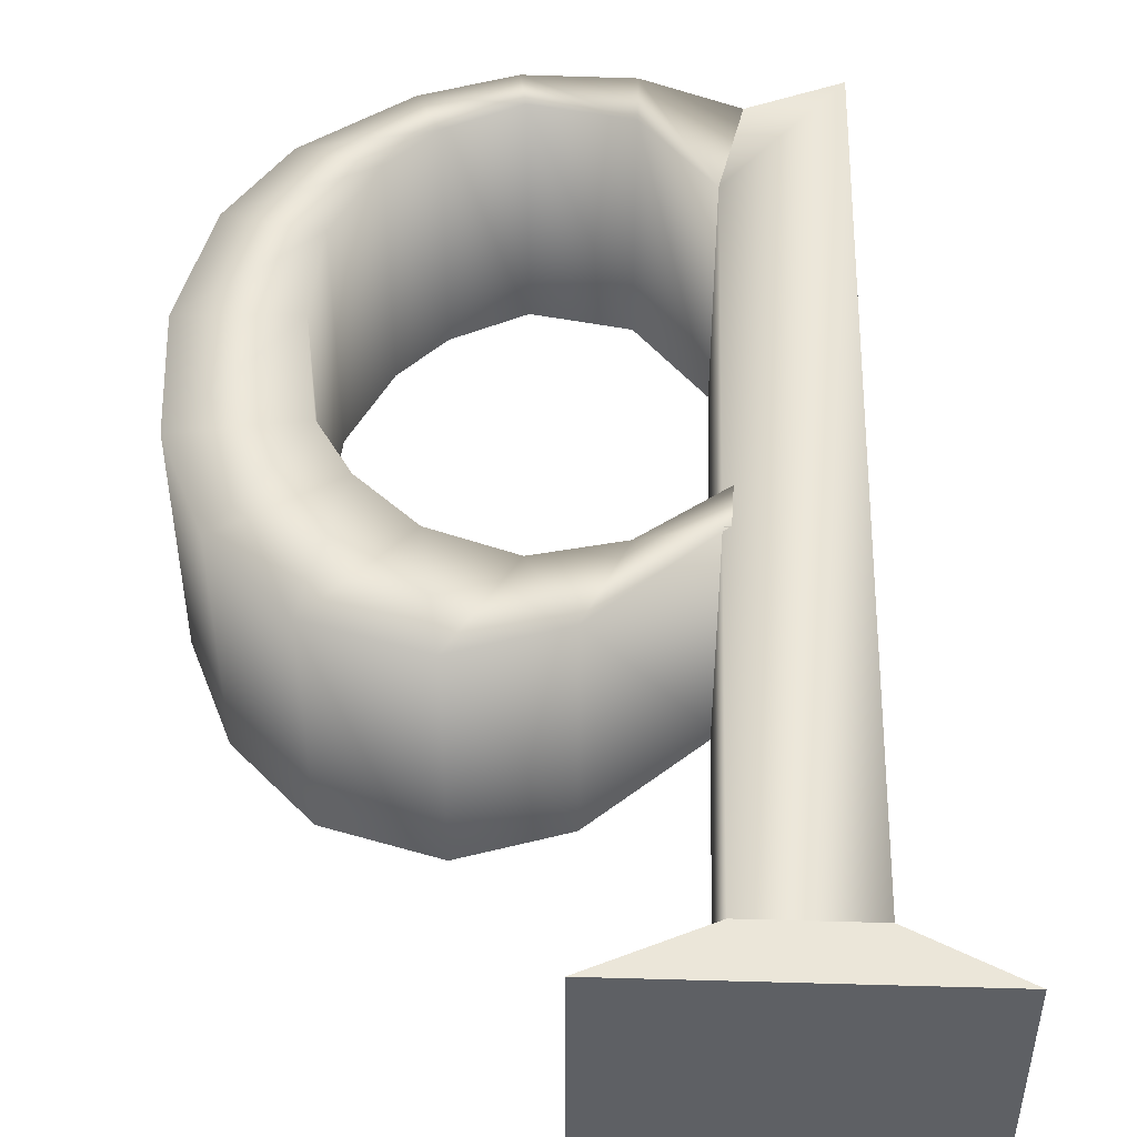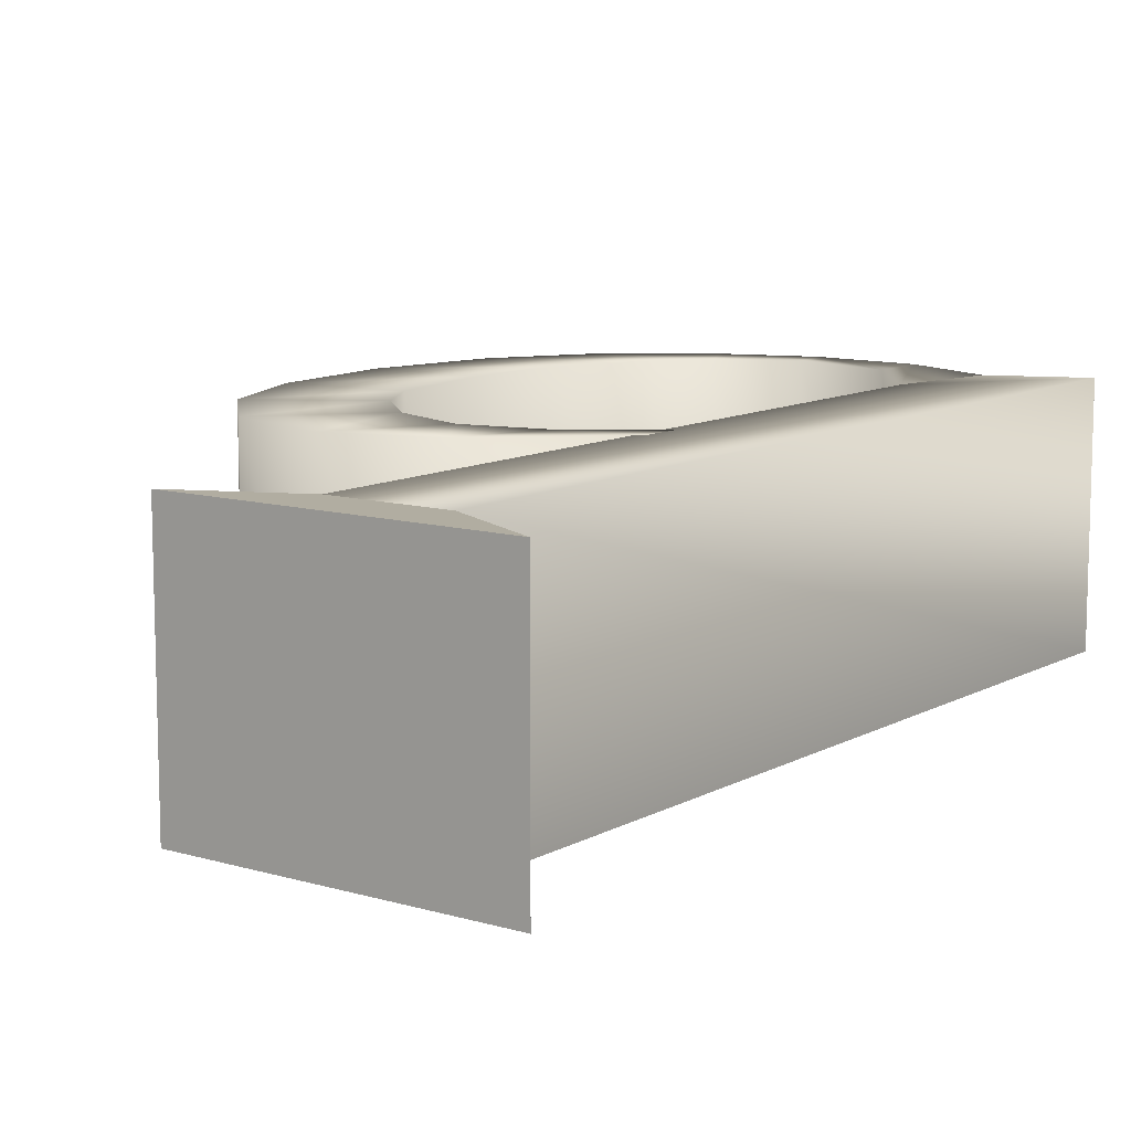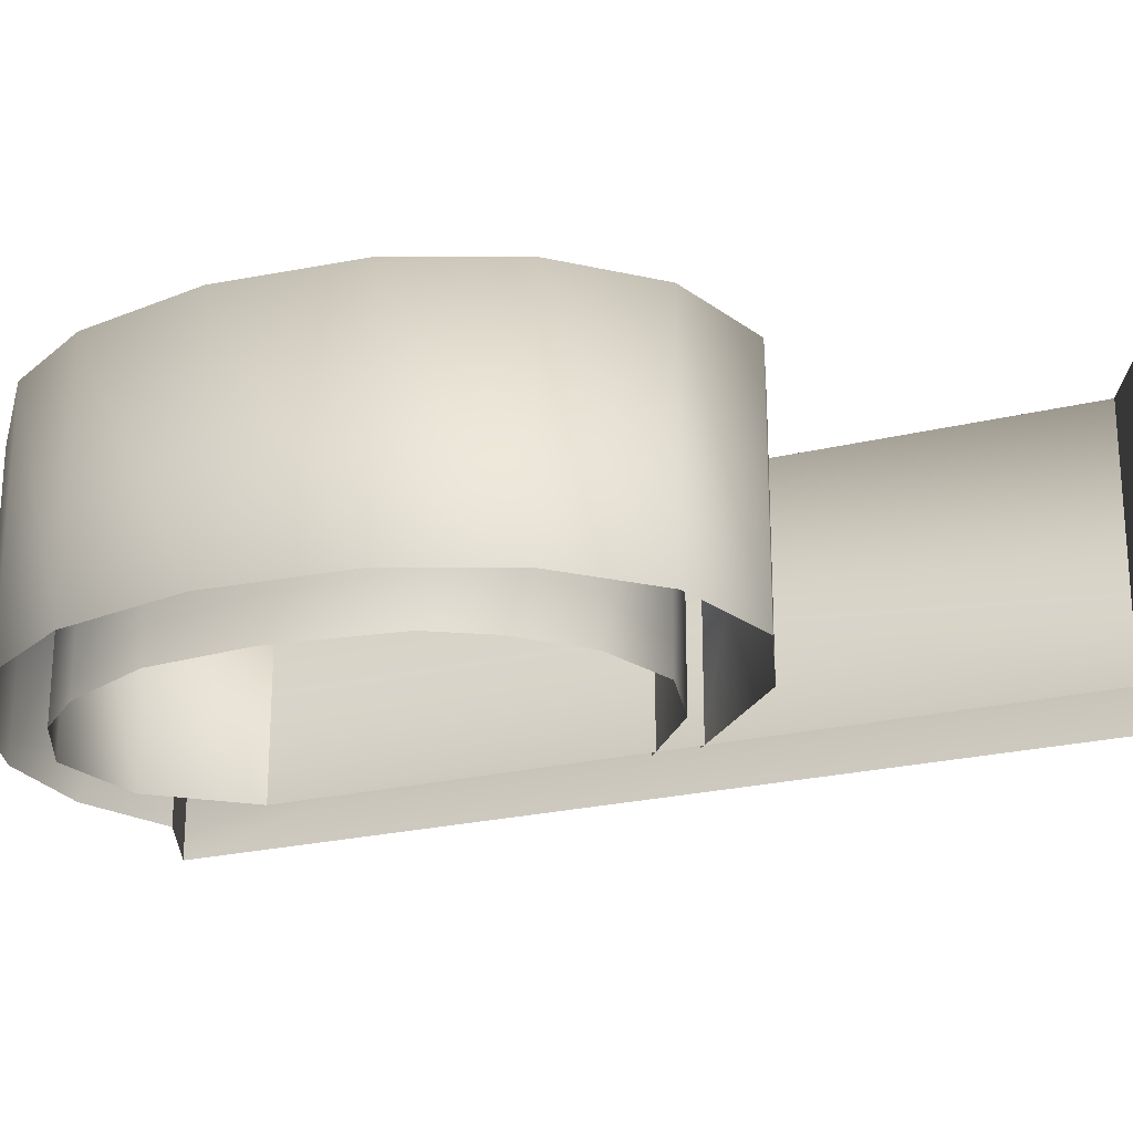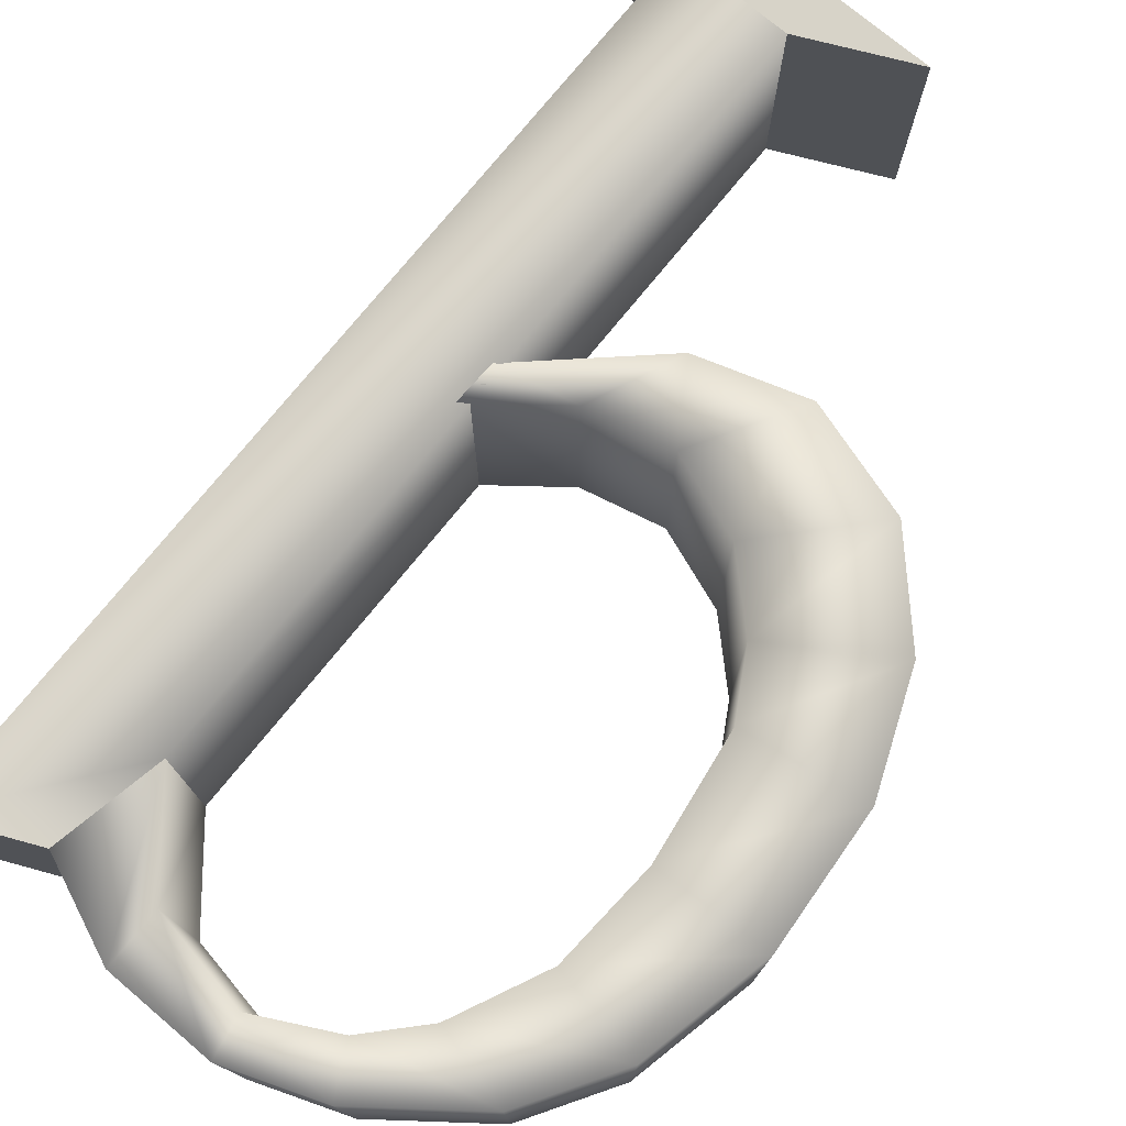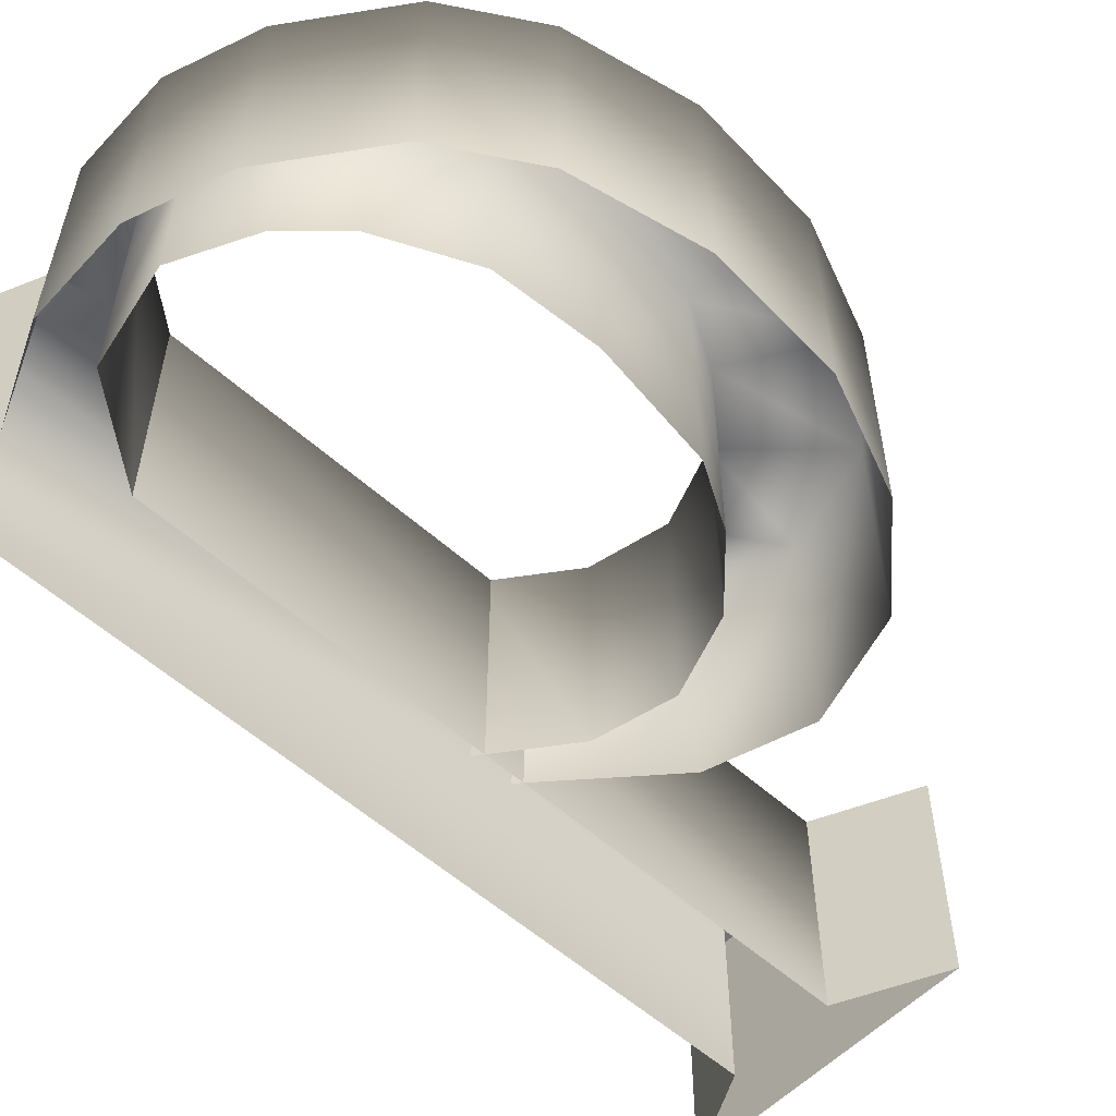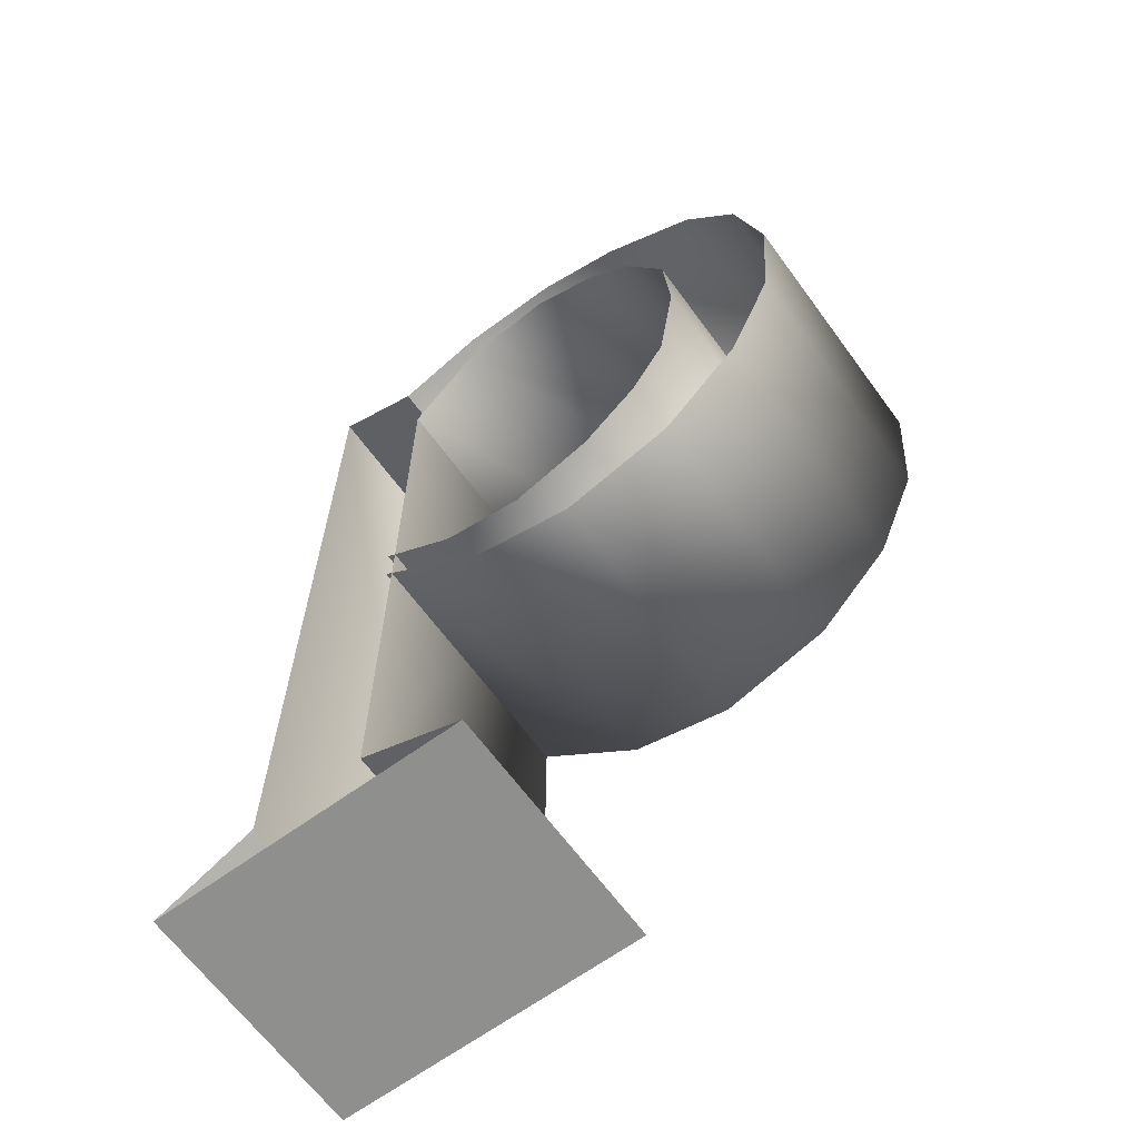
<metadata>
{"format":"obj","ext":"obj","renderer":"f3d","projection":"perspective","resolution":1024,"background":"white","views":[{"elev":47.4,"azim":1.8,"up":"+Z"},{"elev":10.4,"azim":36.6,"up":"+Z"},{"elev":-23.2,"azim":-67.3,"up":"+Z"},{"elev":76.7,"azim":-140.6,"up":"+Z"},{"elev":-56.0,"azim":-133.1,"up":"+Z"},{"elev":-65.2,"azim":-143.8,"up":"+Y"}]}
</metadata>
<code>
v 19.56 -8.812 0.01279
v 22.95 -10.56 0.01279
v 15.64 -8.812 0.01279
v 11.92 -10.56 0.01279
v 15.64 -8.812 -8.621
v 11.92 -10.56 -8.621
v 19.56 -8.812 -8.621
v 22.95 -10.56 -8.621
v 19.48 22.78 -8.621
v 19.48 22.78 0.01279
v 16.33 21.37 -8.621
v 16.33 21.37 0.01279
v 19.48 22.78 -8.621
v 19.48 22.78 0.01279
v 15.56 17.66 -8.621
v 15.56 17.66 0.01279
v 16.33 21.37 -8.621
v 16.33 21.37 0.01279
v 15.86 3.839 0.01279
v 15.91 5.333 0.01279
v 15.91 5.333 -8.621
v 15.86 3.839 -8.621
v 13.11 22.78 0.01279
v 13.1 20.74 0.01279
v 13.1 20.74 -8.621
v 13.11 22.78 -8.621
v 9.453 22.84 0.01279
v 9.711 21.4 0.01279
v 9.711 21.4 -8.621
v 9.453 22.84 -8.621
v 6.322 21.69 0.01279
v 7.163 20.08 0.01279
v 7.163 20.08 -8.621
v 6.322 21.69 -8.621
v 2.85 19.04 0.01279
v 5.559 18.35 0.01279
v 5.559 18.35 -8.621
v 2.85 19.04 -8.621
v 0.9477 15.94 0.01279
v 4.14 15.3 0.01279
v 4.14 15.3 -8.621
v 0.9477 15.94 -8.621
v 0.002408 11.52 0.01279
v 3.906 11.72 0.01279
v 3.906 11.72 -8.621
v 0.002408 11.52 -8.621
v 0.3651 6.816 0.01279
v 4.517 7.471 0.01279
v 4.517 7.471 -8.621
v 0.3651 6.816 -8.621
v 1.93 3.019 0.01279
v 5.696 5.447 0.01279
v 5.696 5.447 -8.621
v 1.93 3.019 -8.621
v 4.613 0.2078 0.01279
v 7.667 3.566 0.01279
v 7.667 3.566 -8.621
v 4.613 0.2078 -8.621
v 8.386 -0.9082 0.01279
v 10.42 2.58 0.01279
v 10.42 2.58 -8.621
v 8.386 -0.9082 -8.621
v 11.92 0.2239 0.01279
v 13.23 3.243 0.01279
v 13.23 3.243 -8.621
v 11.92 0.2239 -8.621
g q
f 3 2 1
f 3 4 2
f 5 4 3
f 5 6 4
f 1 8 7
f 1 2 8
f 11 10 9
f 11 12 10
f 4 8 2
f 4 6 8
f 1 7 13
f 14 1 13
f 3 1 14
f 16 3 14
f 5 3 16
f 15 5 16
f 14 13 13
f 14 14 13
f 13 13 17
f 16 14 14
f 18 16 14
f 14 13 9
f 10 14 9
f 13 17 11
f 9 13 11
f 18 14 10
f 12 18 10
f 17 18 12
f 11 17 12
f 10 9 9
f 10 10 9
f 9 11 11
f 9 9 11
f 12 10 10
f 12 12 10
f 11 12 12
f 11 11 12
f 16 18 23
f 24 16 23
f 15 16 24
f 25 15 24
f 18 17 26
f 23 18 26
f 24 23 27
f 28 24 27
f 25 24 28
f 29 25 28
f 23 26 30
f 27 23 30
f 28 27 31
f 32 28 31
f 29 28 32
f 33 29 32
f 27 30 34
f 31 27 34
f 32 31 35
f 36 32 35
f 33 32 36
f 37 33 36
f 31 34 38
f 35 31 38
f 36 35 39
f 40 36 39
f 37 36 40
f 41 37 40
f 35 38 42
f 39 35 42
f 40 39 43
f 44 40 43
f 41 40 44
f 45 41 44
f 39 42 46
f 43 39 46
f 44 43 47
f 48 44 47
f 45 44 48
f 49 45 48
f 43 46 50
f 47 43 50
f 48 47 51
f 52 48 51
f 49 48 52
f 53 49 52
f 47 50 54
f 51 47 54
f 52 51 55
f 56 52 55
f 53 52 56
f 57 53 56
f 51 54 58
f 55 51 58
f 56 55 59
f 60 56 59
f 57 56 60
f 61 57 60
f 55 58 62
f 59 55 62
f 60 59 63
f 64 60 63
f 61 60 64
f 65 61 64
f 59 62 66
f 63 59 66
f 64 63 19
f 20 64 19
f 65 64 20
f 21 65 20
f 63 66 22
f 19 63 22

</code>
